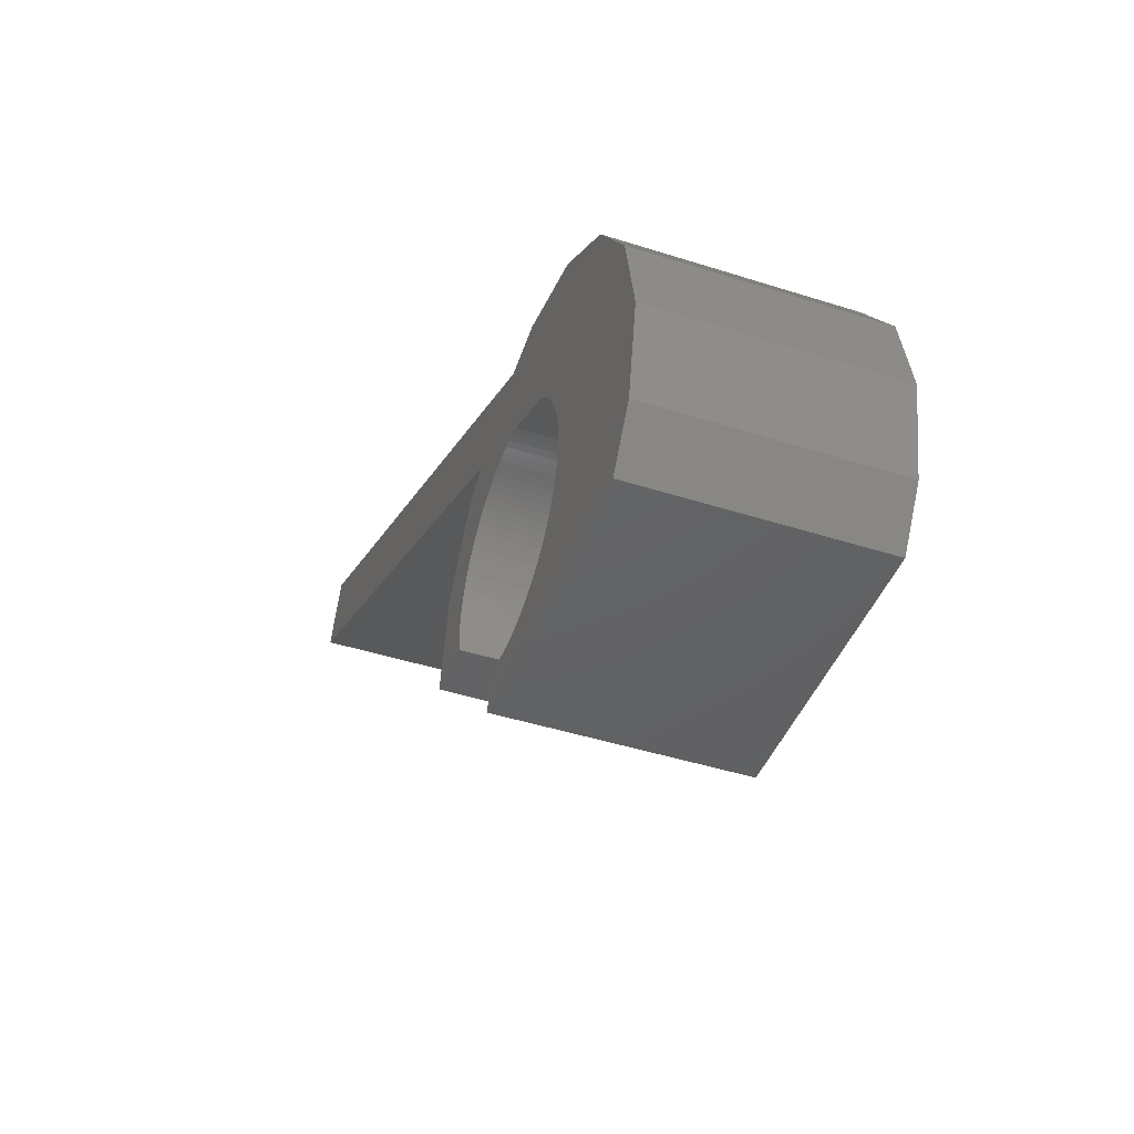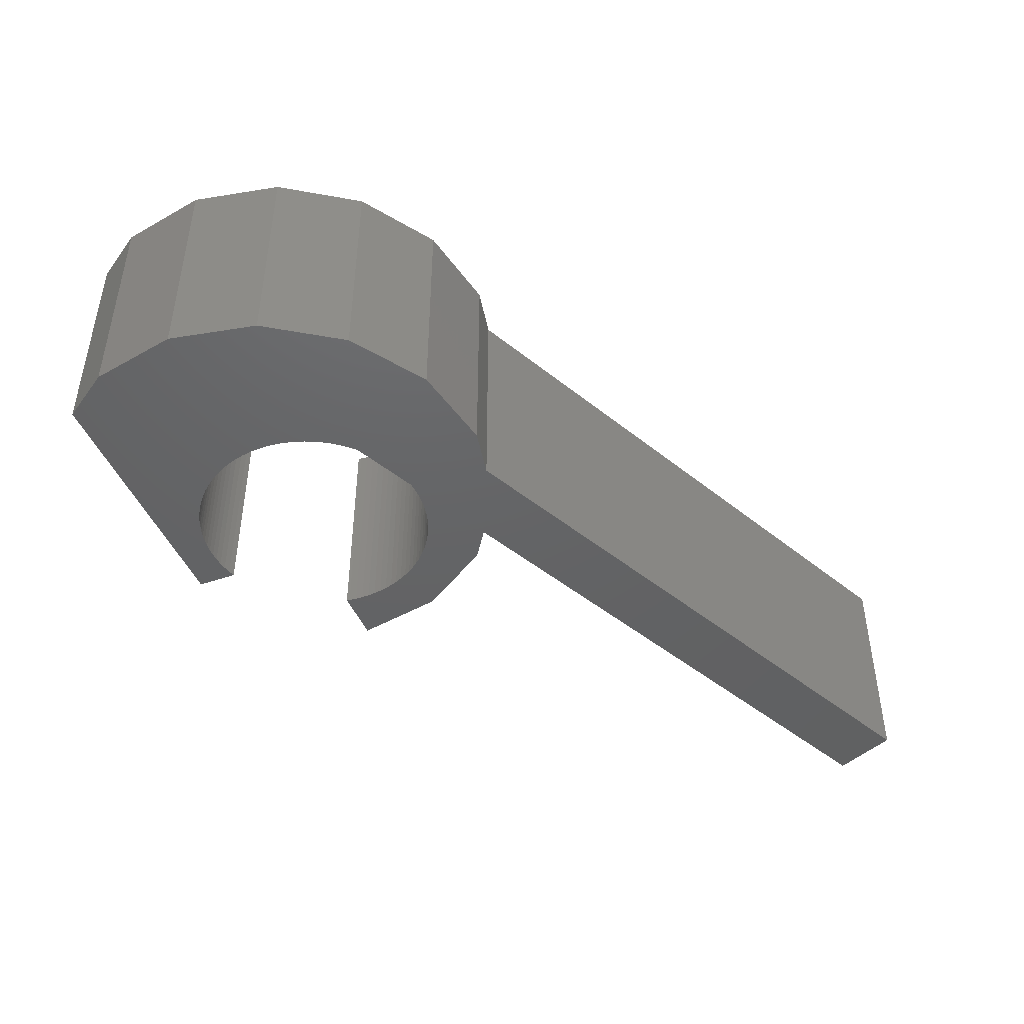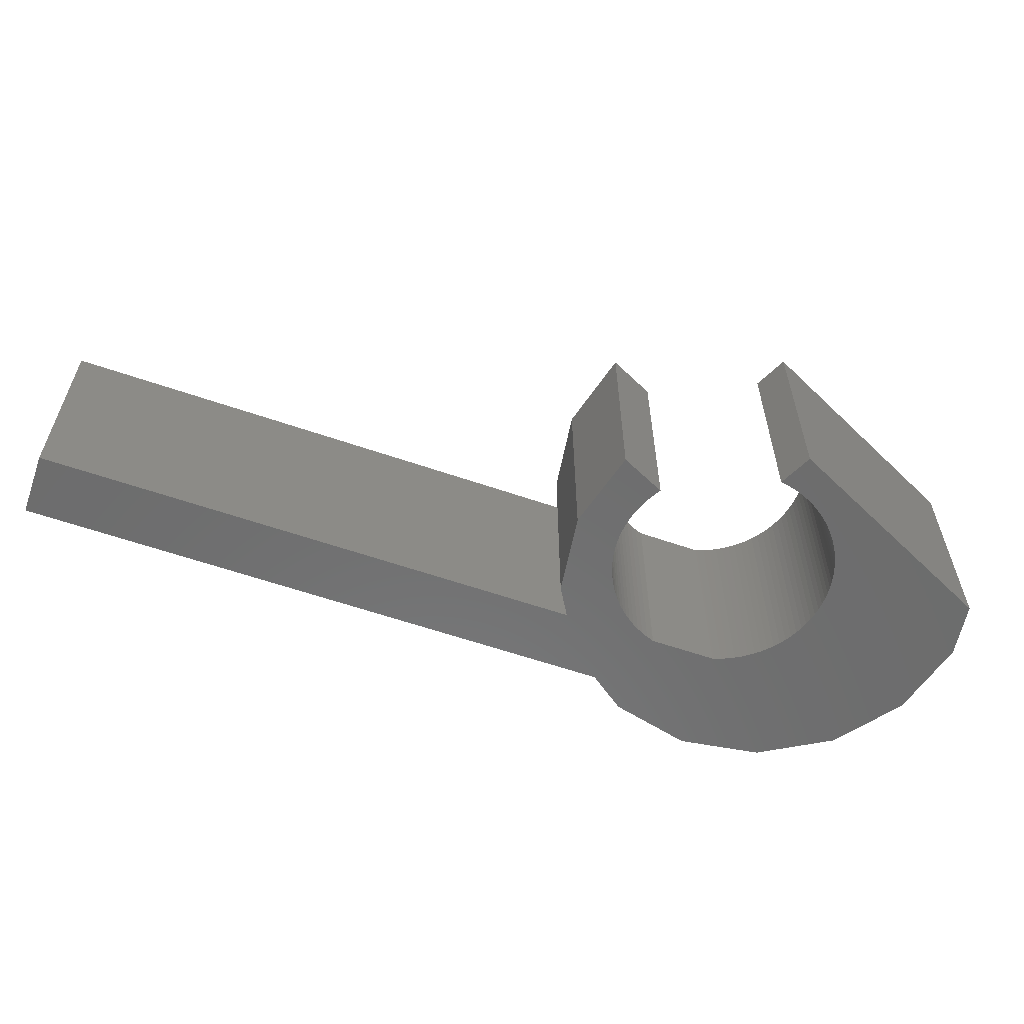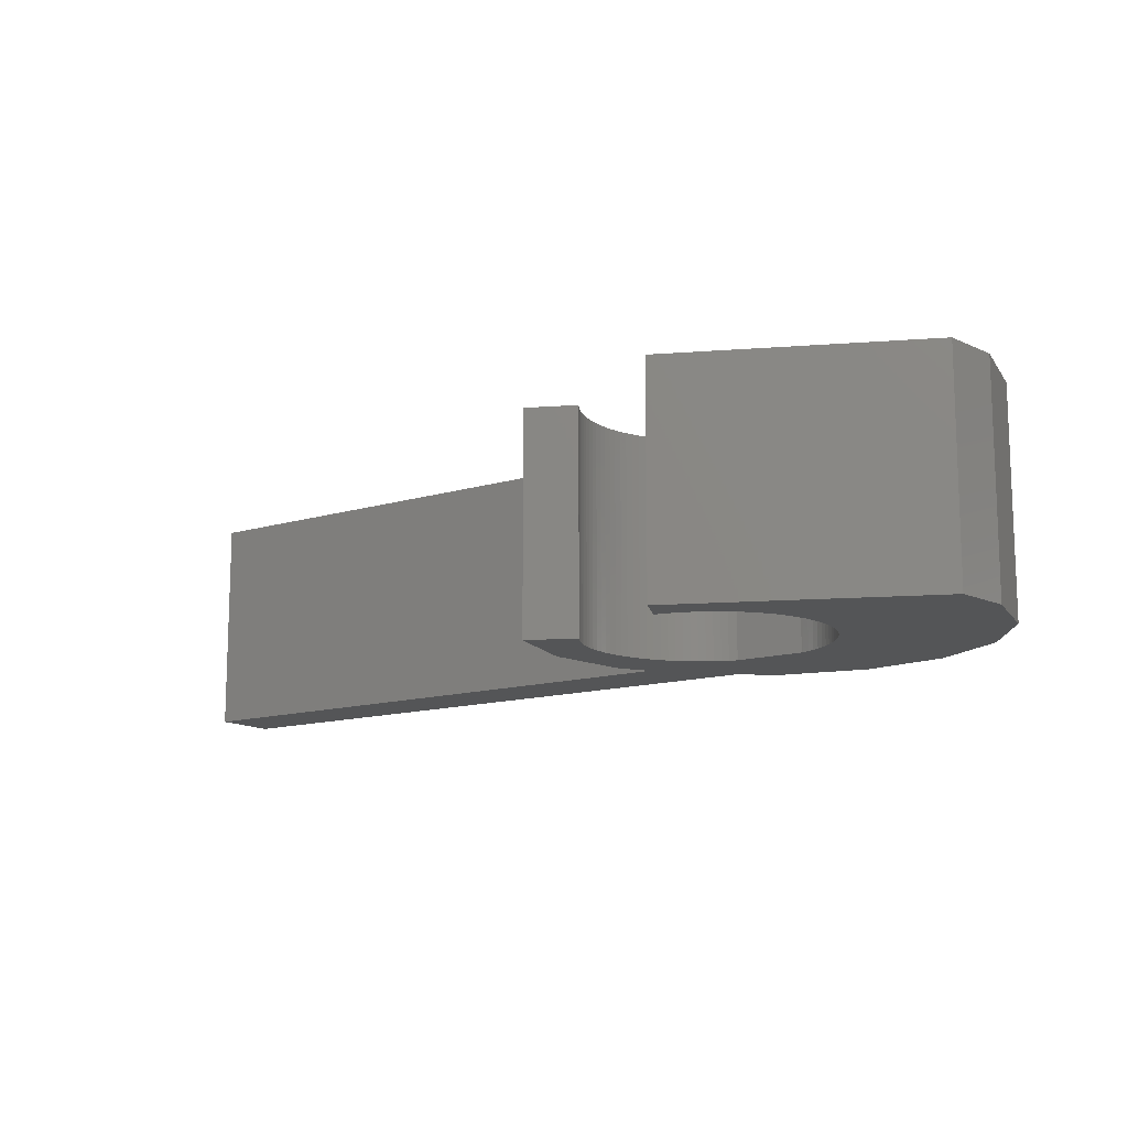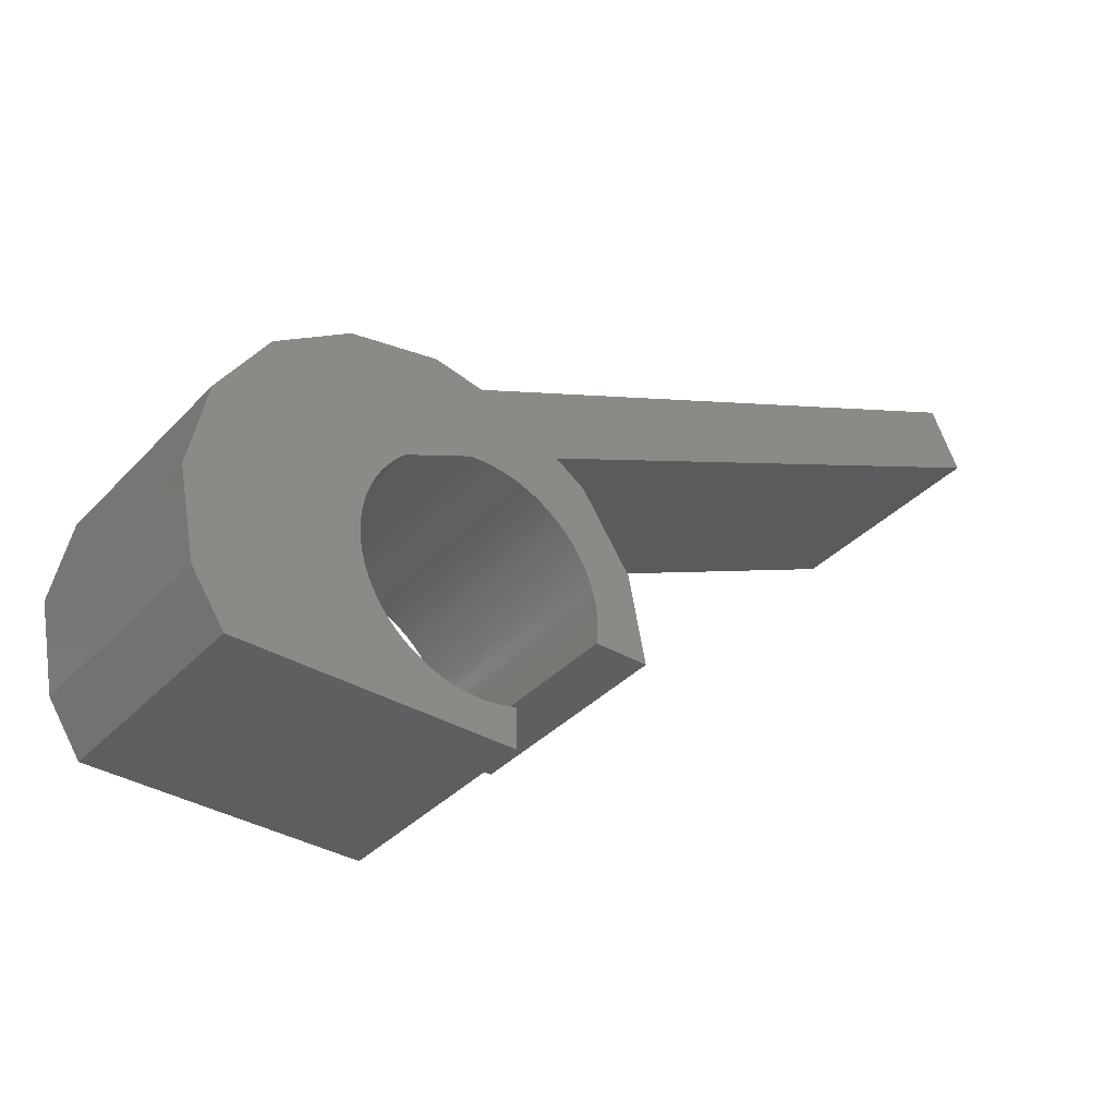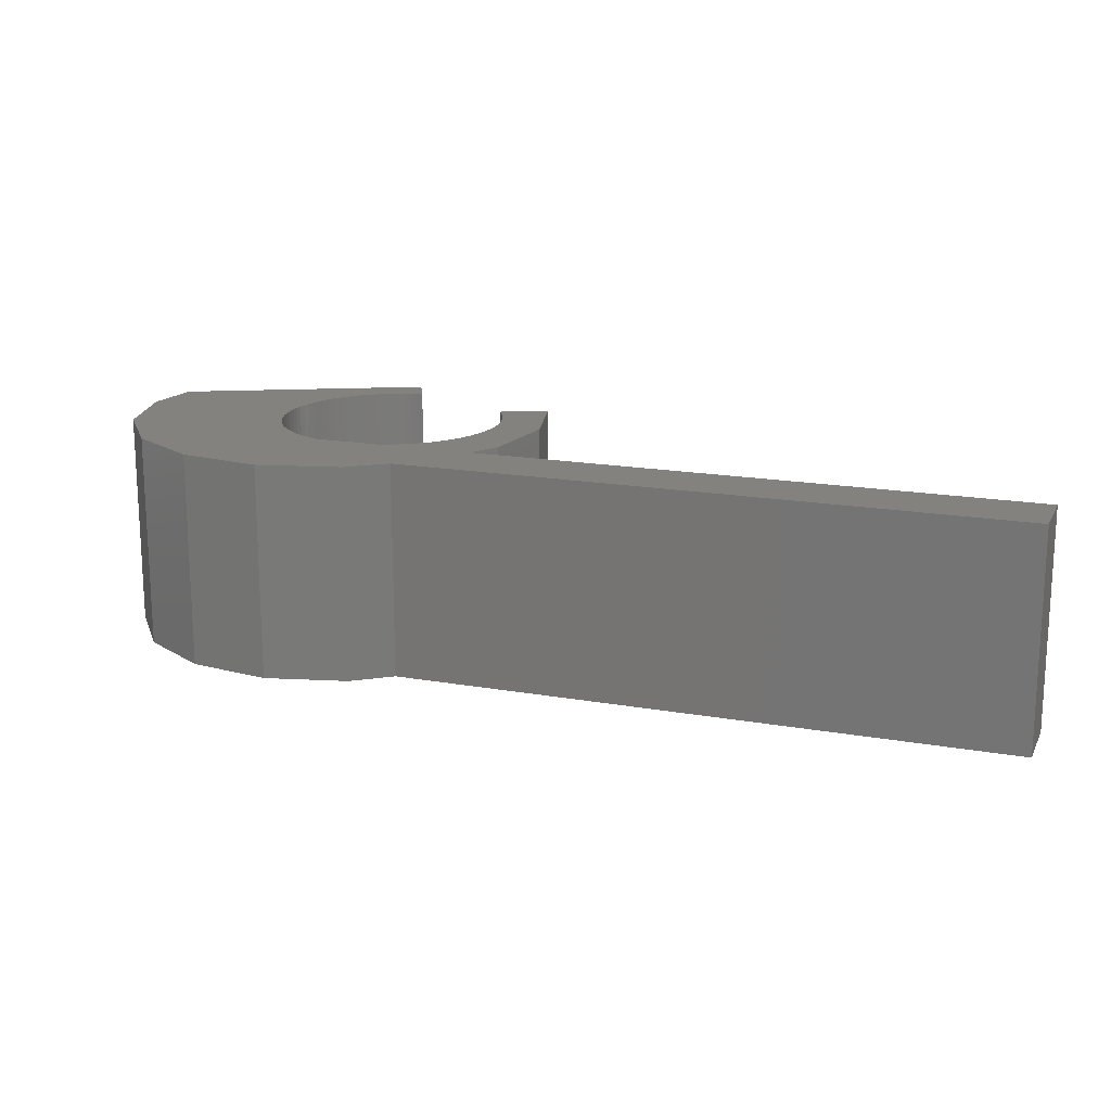
<metadata>
{"format":"stl","ext":"stl","renderer":"f3d","projection":"perspective","resolution":1024,"background":"white","views":[{"elev":-44.3,"azim":69.5,"up":"+Y"},{"elev":-45.2,"azim":111.9,"up":"+Z"},{"elev":-59.0,"azim":-44.7,"up":"+Z"},{"elev":-13.1,"azim":9.9,"up":"+Z"},{"elev":-36.6,"azim":142.8,"up":"+Y"},{"elev":17.1,"azim":174.6,"up":"+Z"}]}
</metadata>
<code>
# stl→obj: 184 verts, 364 faces
v -10 5 0
v -8.85 5.4 0
v -8.845 5.234 0
v -8.829 5.068 0
v -8.818 5 0
v -9.619 6.913 0
v -8.536 8.536 0
v -7.758 7.544 0
v -7.889 7.442 0
v -8.014 7.332 0
v -8.132 7.214 0
v -8.242 7.089 0
v -8.344 6.958 0
v -8.437 6.82 0
v -8.522 6.677 0
v -7.879 8.974 0
v -8.598 6.528 0
v -8.664 6.376 0
v -8.72 6.219 0
v -8.767 6.059 0
v -8.803 5.897 0
v -8.829 5.732 0
v -8.845 5.566 0
v -3.633 4.741 0
v 0 5 0
v -0.3806 3.087 0
v -3.802 4.272 0
v -1.107 2 0
v -3.597 4.903 0
v -3.571 5.068 0
v -3.555 5.566 0
v -0.3806 6.913 0
v -3.571 5.732 0
v -3.55 5.4 0
v -3.555 5.234 0
v -3.68 4.581 0
v -3.736 4.424 0
v -3.878 4.123 0
v -3.963 3.98 0
v -4.056 3.842 0
v -4.158 3.711 0
v -4.268 3.586 0
v -4.386 3.468 0
v -4.511 3.358 0
v -4.642 3.256 0
v -4.78 3.163 0
v -4.923 3.078 0
v -5.072 3.002 0
v -5.224 2.936 0
v -5.381 2.88 0
v -7 2 0
v -5.541 2.833 0
v -5.703 2.797 0
v -5.868 2.771 0
v -6.034 2.755 0
v -6.2 2.75 0
v -6.366 2.755 0
v -6.532 2.771 0
v -6.697 2.797 0
v -6.859 2.833 0
v -7 2.874 0
v -3.597 5.897 0
v -3.633 6.059 0
v -3.68 6.219 0
v -3.736 6.376 0
v -1.464 8.536 0
v -3.802 6.528 0
v -3.878 6.677 0
v -3.963 6.82 0
v -4.056 6.958 0
v -4.158 7.089 0
v -3.087 9.619 0
v -4.268 7.214 0
v -4.386 7.332 0
v -4.42 7.361 0
v -5 10 0
v -5.843 8.025 0
v -6.072 9.787 0
v -5.868 8.029 0
v -6.034 8.045 0
v -6.2 8.05 0
v -6.366 8.045 0
v -6.532 8.029 0
v -6.697 8.003 0
v -6.859 7.967 0
v -7.019 7.92 0
v -7.176 7.864 0
v -7.328 7.798 0
v -7.477 7.722 0
v -7.62 7.637 0
v -18.99 15.81 0
v -19.63 14.45 0
v -1.107 2 5
v -7 2 5
v -7 2.874 5
v -8.818 5 5
v -10 5 5
v 0 5 5
v -0.3806 6.913 5
v -9.619 6.913 5
v -5 10 5
v -3.087 9.619 5
v -1.464 8.536 5
v -8.536 8.536 5
v -7.879 8.974 5
v -3.555 5.566 5
v -3.55 5.4 5
v -3.571 5.732 5
v -3.597 5.897 5
v -3.633 6.059 5
v -3.68 6.219 5
v -3.736 6.376 5
v -3.802 6.528 5
v -3.878 6.677 5
v -3.963 6.82 5
v -4.056 6.958 5
v -4.158 7.089 5
v -4.268 7.214 5
v -4.386 7.332 5
v -4.42 7.361 5
v -5.843 8.025 5
v -6.072 9.787 5
v -5.868 8.029 5
v -6.034 8.045 5
v -6.2 8.05 5
v -6.366 8.045 5
v -6.532 8.029 5
v -6.697 8.003 5
v -6.859 7.967 5
v -7.019 7.92 5
v -7.176 7.864 5
v -7.328 7.798 5
v -7.477 7.722 5
v -7.62 7.637 5
v -18.99 15.81 5
v -19.63 14.45 5
v -3.571 5.068 5
v -3.555 5.234 5
v -3.597 4.903 5
v -3.633 4.741 5
v -0.3806 3.087 5
v -3.68 4.581 5
v -3.736 4.424 5
v -3.802 4.272 5
v -3.878 4.123 5
v -3.963 3.98 5
v -4.056 3.842 5
v -4.158 3.711 5
v -4.268 3.586 5
v -4.386 3.468 5
v -4.511 3.358 5
v -4.642 3.256 5
v -4.78 3.163 5
v -4.923 3.078 5
v -5.072 3.002 5
v -5.224 2.936 5
v -5.381 2.88 5
v -5.541 2.833 5
v -5.703 2.797 5
v -5.868 2.771 5
v -6.034 2.755 5
v -6.2 2.75 5
v -6.366 2.755 5
v -6.532 2.771 5
v -6.697 2.797 5
v -6.859 2.833 5
v -7.758 7.544 5
v -7.889 7.442 5
v -8.014 7.332 5
v -8.132 7.214 5
v -8.242 7.089 5
v -8.344 6.958 5
v -8.437 6.82 5
v -8.522 6.677 5
v -8.598 6.528 5
v -8.664 6.376 5
v -8.72 6.219 5
v -8.767 6.059 5
v -8.803 5.897 5
v -8.829 5.732 5
v -8.845 5.566 5
v -8.85 5.4 5
v -8.845 5.234 5
v -8.829 5.068 5
f 1 2 3
f 1 3 4
f 1 4 5
f 2 1 6
f 7 8 9
f 7 9 10
f 7 10 11
f 7 11 12
f 6 12 13
f 6 13 14
f 6 14 15
f 8 7 16
f 6 15 17
f 6 17 18
f 6 18 19
f 6 19 20
f 6 20 21
f 6 21 22
f 12 6 7
f 23 6 22
f 6 23 2
f 24 25 26
f 27 26 28
f 25 29 30
f 25 31 32
f 33 32 31
f 31 25 34
f 34 25 35
f 25 30 35
f 25 24 29
f 26 36 24
f 26 37 36
f 26 27 37
f 28 38 27
f 28 39 38
f 28 40 39
f 28 41 40
f 28 42 41
f 28 43 42
f 28 44 43
f 28 45 44
f 28 46 45
f 28 47 46
f 28 48 47
f 28 49 48
f 28 50 49
f 51 50 28
f 50 51 52
f 52 51 53
f 53 51 54
f 54 51 55
f 55 51 56
f 56 51 57
f 57 51 58
f 51 59 58
f 51 60 59
f 60 51 61
f 62 32 33
f 63 32 62
f 64 32 63
f 65 32 64
f 32 65 66
f 67 66 65
f 68 66 67
f 69 66 68
f 70 66 69
f 71 66 70
f 66 71 72
f 73 72 71
f 74 72 73
f 75 72 74
f 75 76 72
f 77 76 75
f 78 77 79
f 78 79 80
f 77 78 76
f 81 78 80
f 82 78 81
f 83 78 82
f 84 78 83
f 16 84 85
f 16 85 86
f 16 86 87
f 16 87 88
f 16 88 89
f 16 89 90
f 16 90 8
f 84 16 78
f 16 91 78
f 91 16 92
f 51 93 94
f 93 51 28
f 51 95 61
f 95 51 94
f 1 96 97
f 96 1 5
f 98 32 99
f 32 98 25
f 1 100 6
f 100 1 97
f 72 101 102
f 101 72 76
f 99 66 103
f 66 99 32
f 66 102 103
f 102 66 72
f 16 104 105
f 104 16 7
f 6 104 7
f 104 6 100
f 98 106 107
f 103 108 106
f 103 109 108
f 103 110 109
f 103 111 110
f 103 112 111
f 103 113 112
f 103 114 113
f 103 115 114
f 103 116 115
f 103 117 116
f 102 118 117
f 102 119 118
f 102 120 119
f 101 120 102
f 101 121 120
f 122 121 101
f 121 122 123
f 123 122 124
f 122 125 124
f 122 126 125
f 122 127 126
f 122 128 127
f 105 128 122
f 128 105 129
f 129 105 130
f 130 105 131
f 131 105 132
f 132 105 133
f 104 133 105
f 133 104 134
f 135 105 122
f 105 135 136
f 106 98 99
f 137 98 138
f 106 99 103
f 117 103 102
f 98 107 138
f 139 98 137
f 140 98 139
f 98 140 141
f 142 141 140
f 143 141 142
f 144 141 143
f 141 144 93
f 145 93 144
f 146 93 145
f 147 93 146
f 148 93 147
f 149 93 148
f 150 93 149
f 151 93 150
f 152 93 151
f 153 93 152
f 154 93 153
f 155 93 154
f 156 93 155
f 157 93 156
f 94 157 158
f 94 158 159
f 94 159 160
f 94 160 161
f 94 161 162
f 94 162 163
f 94 163 164
f 157 94 93
f 165 94 164
f 166 94 165
f 94 166 95
f 134 104 167
f 167 104 168
f 168 104 169
f 169 104 170
f 170 104 171
f 100 171 104
f 171 100 172
f 172 100 173
f 173 100 174
f 174 100 175
f 175 100 176
f 176 100 177
f 177 100 178
f 178 100 179
f 180 97 181
f 97 180 100
f 179 100 180
f 181 97 182
f 182 97 183
f 183 97 184
f 184 97 96
f 76 122 101
f 122 76 78
f 141 25 98
f 25 141 26
f 93 26 141
f 26 93 28
f 34 106 31
f 106 34 107
f 182 23 181
f 23 182 2
f 82 125 126
f 125 82 81
f 55 162 161
f 162 55 56
f 75 119 120
f 119 75 74
f 170 10 169
f 10 170 11
f 88 131 132
f 131 88 87
f 67 114 68
f 114 67 113
f 176 17 175
f 17 176 18
f 85 128 129
f 128 85 84
f 62 110 63
f 110 62 109
f 31 108 33
f 108 31 106
f 70 117 71
f 117 70 116
f 71 118 73
f 118 71 117
f 68 115 69
f 115 68 114
f 79 121 123
f 121 79 77
f 80 123 124
f 123 80 79
f 179 20 178
f 20 179 21
f 173 13 172
f 13 173 14
f 177 18 176
f 18 177 19
f 8 134 167
f 134 8 90
f 9 167 168
f 167 9 8
f 86 129 130
f 129 86 85
f 83 126 127
f 126 83 82
f 42 148 41
f 148 42 149
f 54 161 160
f 161 54 55
f 33 109 62
f 109 33 108
f 64 112 65
f 112 64 111
f 65 113 67
f 113 65 112
f 63 111 64
f 111 63 110
f 74 118 119
f 118 74 73
f 69 116 70
f 116 69 115
f 81 124 125
f 124 81 80
f 172 12 171
f 12 172 13
f 171 11 170
f 11 171 12
f 175 15 174
f 15 175 17
f 174 14 173
f 14 174 15
f 178 19 177
f 19 178 20
f 180 21 179
f 21 180 22
f 181 22 180
f 22 181 23
f 90 133 134
f 133 90 89
f 89 132 133
f 132 89 88
f 10 168 169
f 168 10 9
f 87 130 131
f 130 87 86
f 84 127 128
f 127 84 83
f 35 107 34
f 107 35 138
f 37 142 36
f 142 37 143
f 29 137 30
f 137 29 139
f 30 138 35
f 138 30 137
f 41 147 40
f 147 41 148
f 52 159 158
f 159 52 53
f 48 156 155
f 156 48 49
f 36 140 24
f 140 36 142
f 58 165 164
f 165 58 59
f 184 3 183
f 3 184 4
f 183 2 182
f 2 183 3
f 96 4 184
f 4 96 5
f 47 155 154
f 155 47 48
f 24 139 29
f 139 24 140
f 27 143 37
f 143 27 144
f 38 144 27
f 144 38 145
f 39 145 38
f 145 39 146
f 40 146 39
f 146 40 147
f 42 150 149
f 150 42 43
f 44 152 151
f 152 44 45
f 59 166 165
f 166 59 60
f 49 157 156
f 157 49 50
f 50 158 157
f 158 50 52
f 53 160 159
f 160 53 54
f 43 151 150
f 151 43 44
f 45 153 152
f 153 45 46
f 46 154 153
f 154 46 47
f 60 95 166
f 95 60 61
f 57 164 163
f 164 57 58
f 56 163 162
f 163 56 57
f 78 135 122
f 135 78 91
f 92 105 136
f 105 92 16
f 77 120 121
f 120 77 75
f 92 135 91
f 135 92 136

</code>
